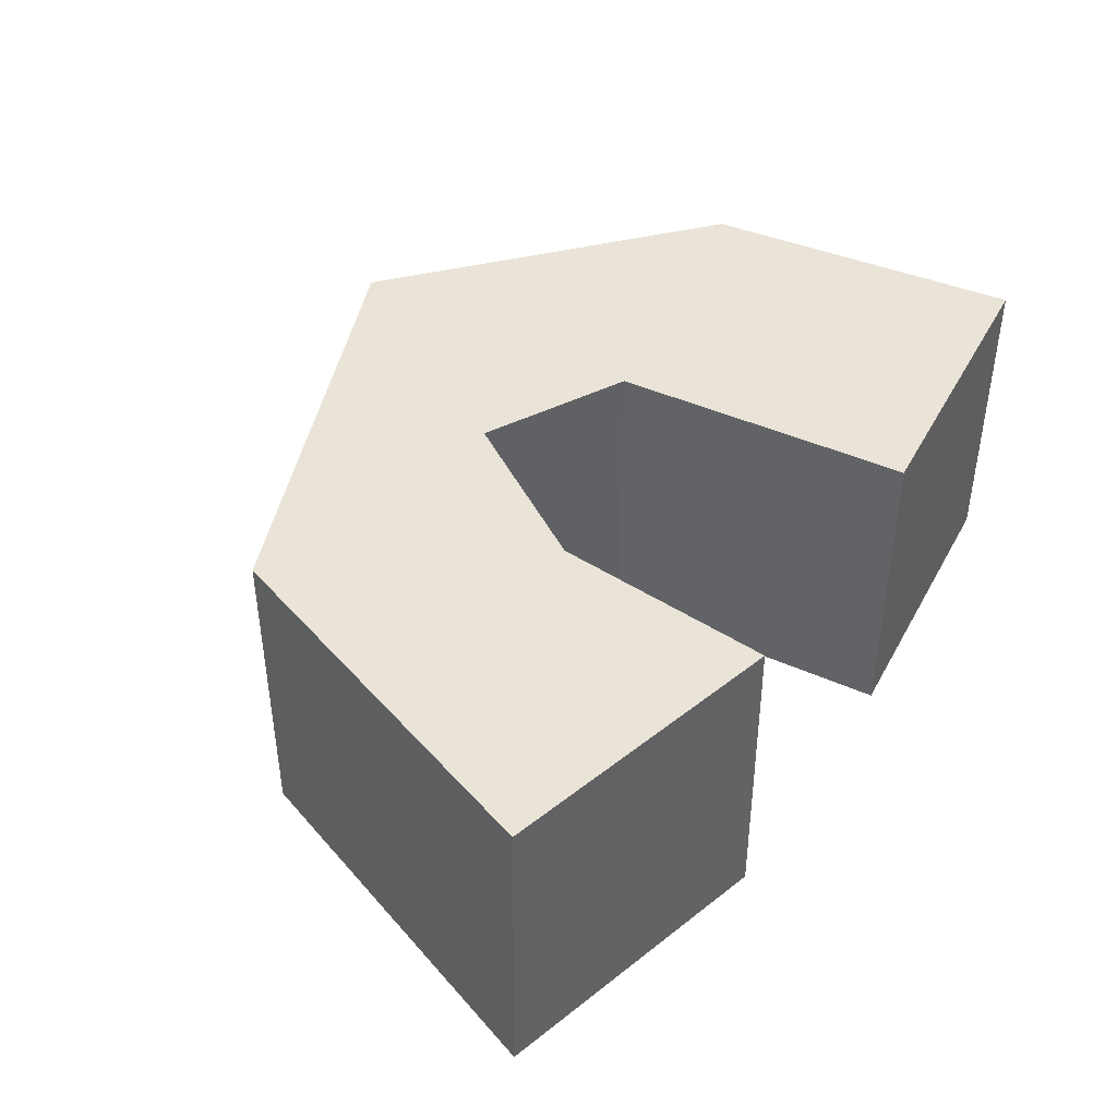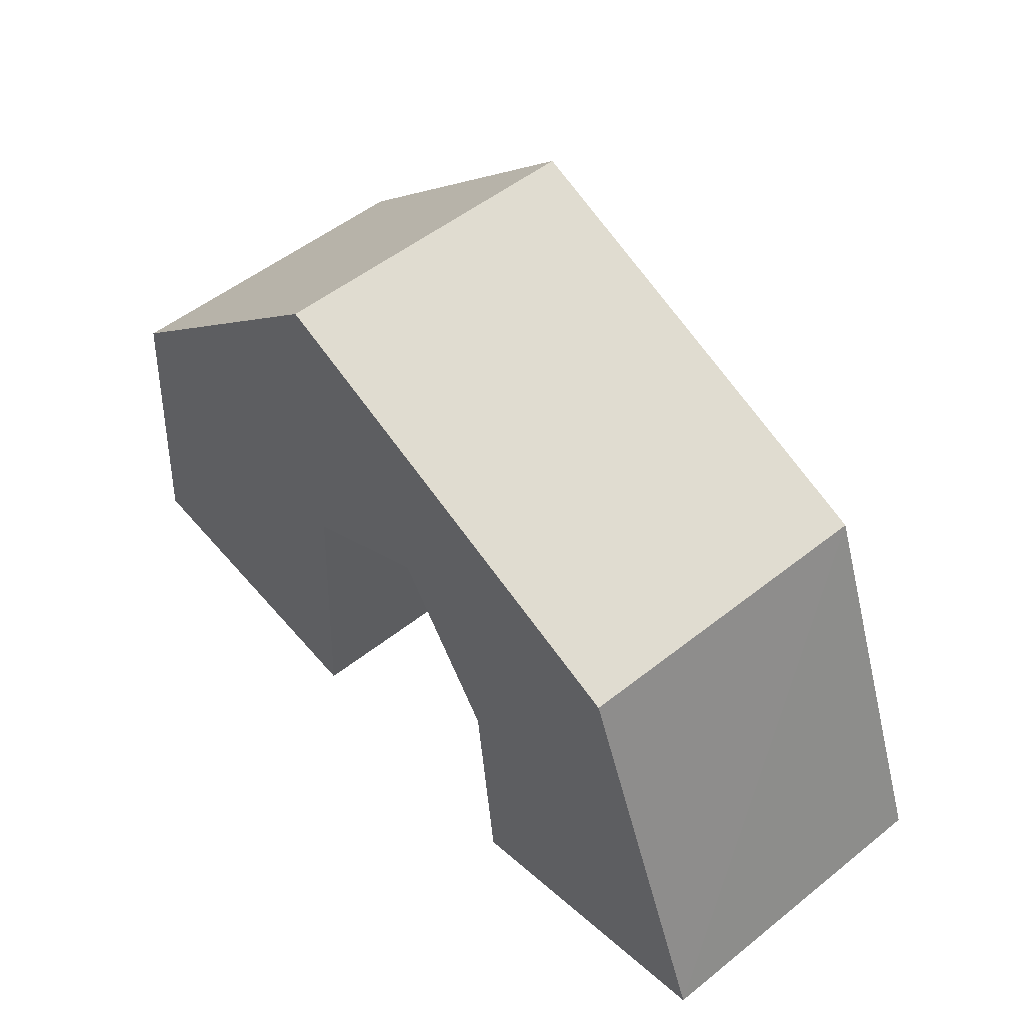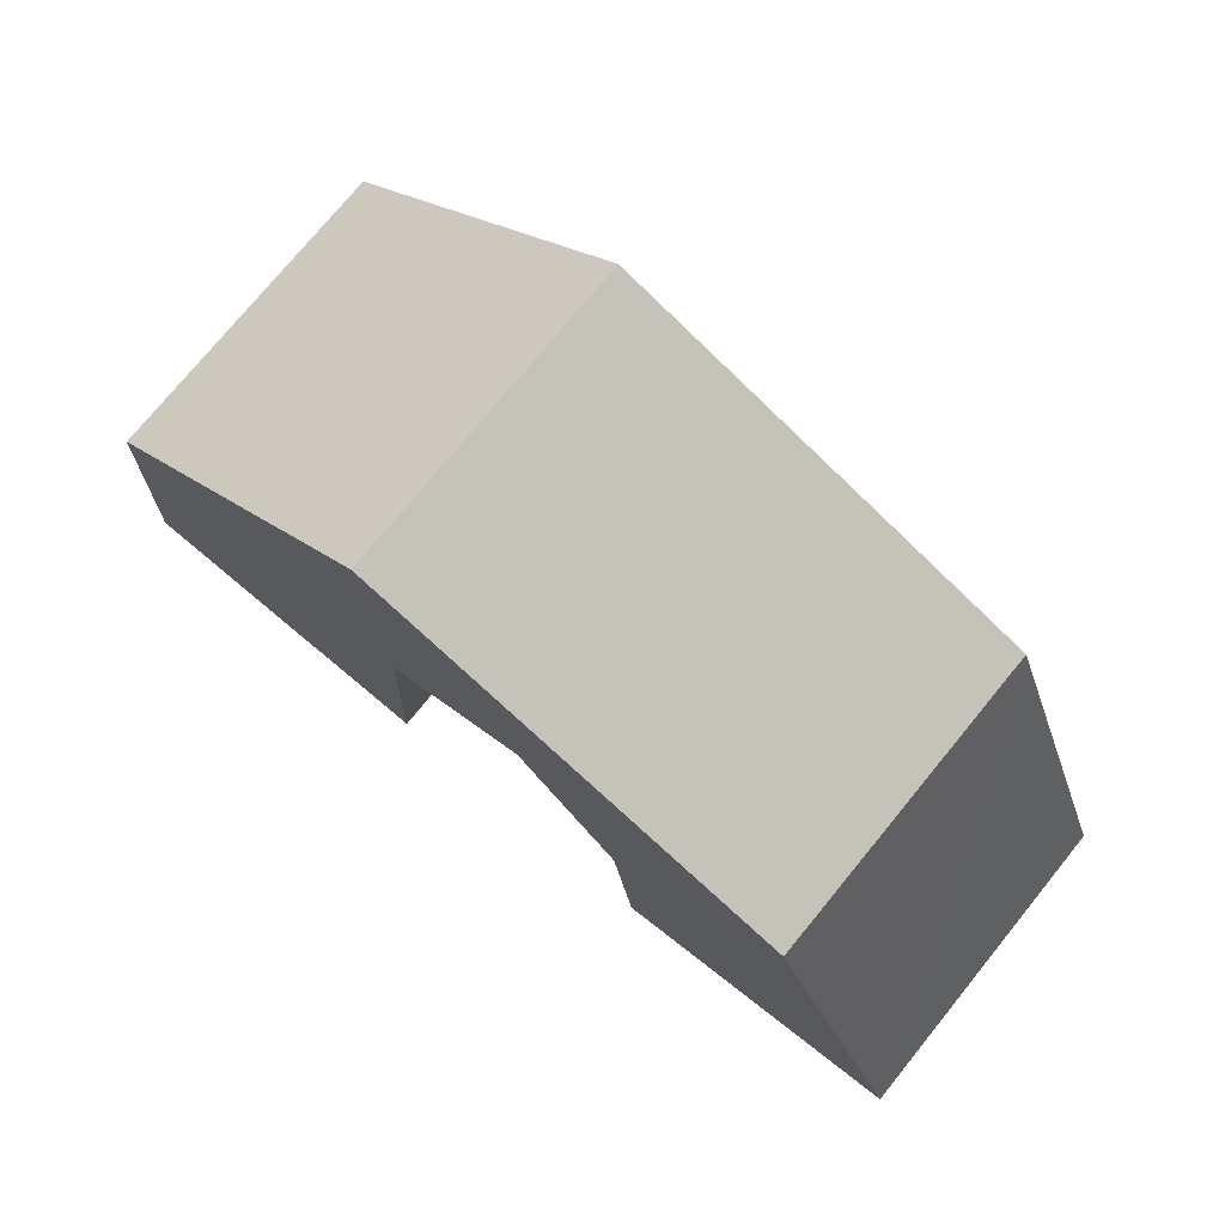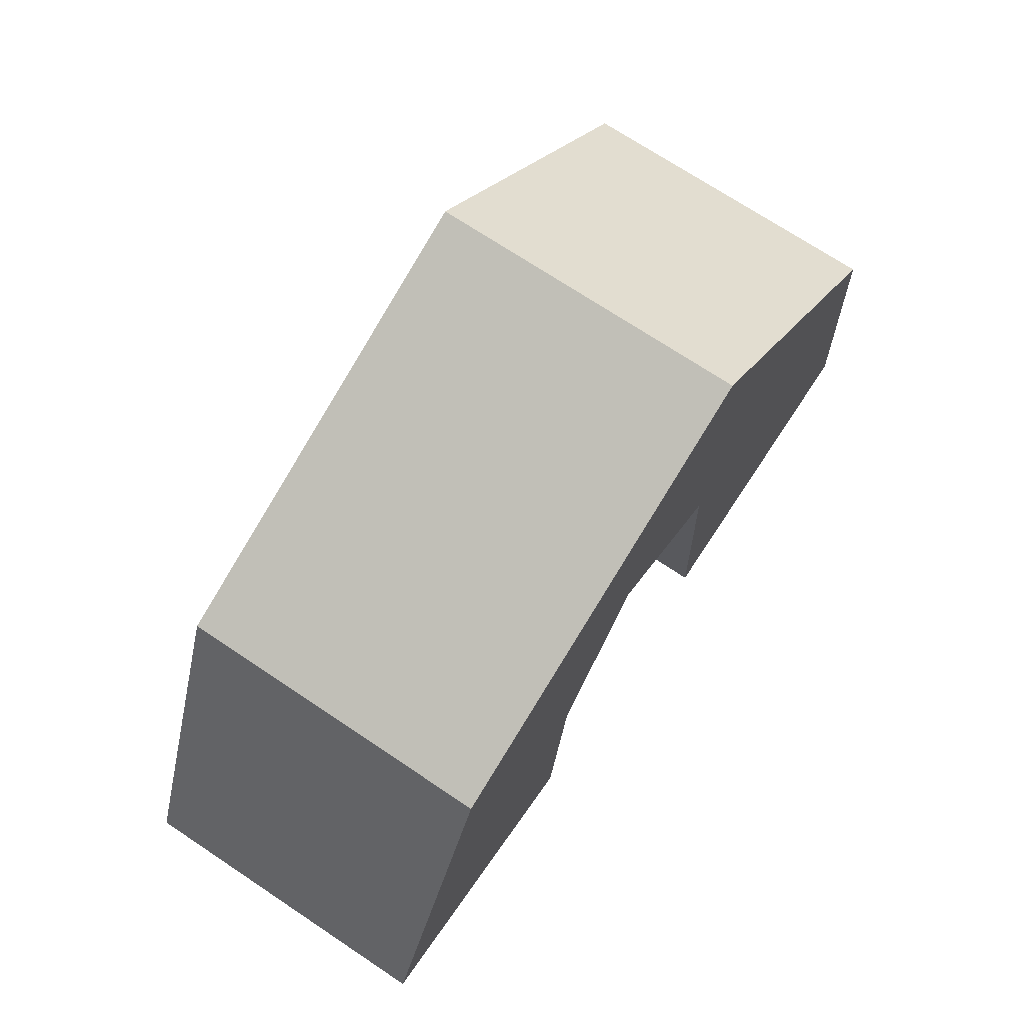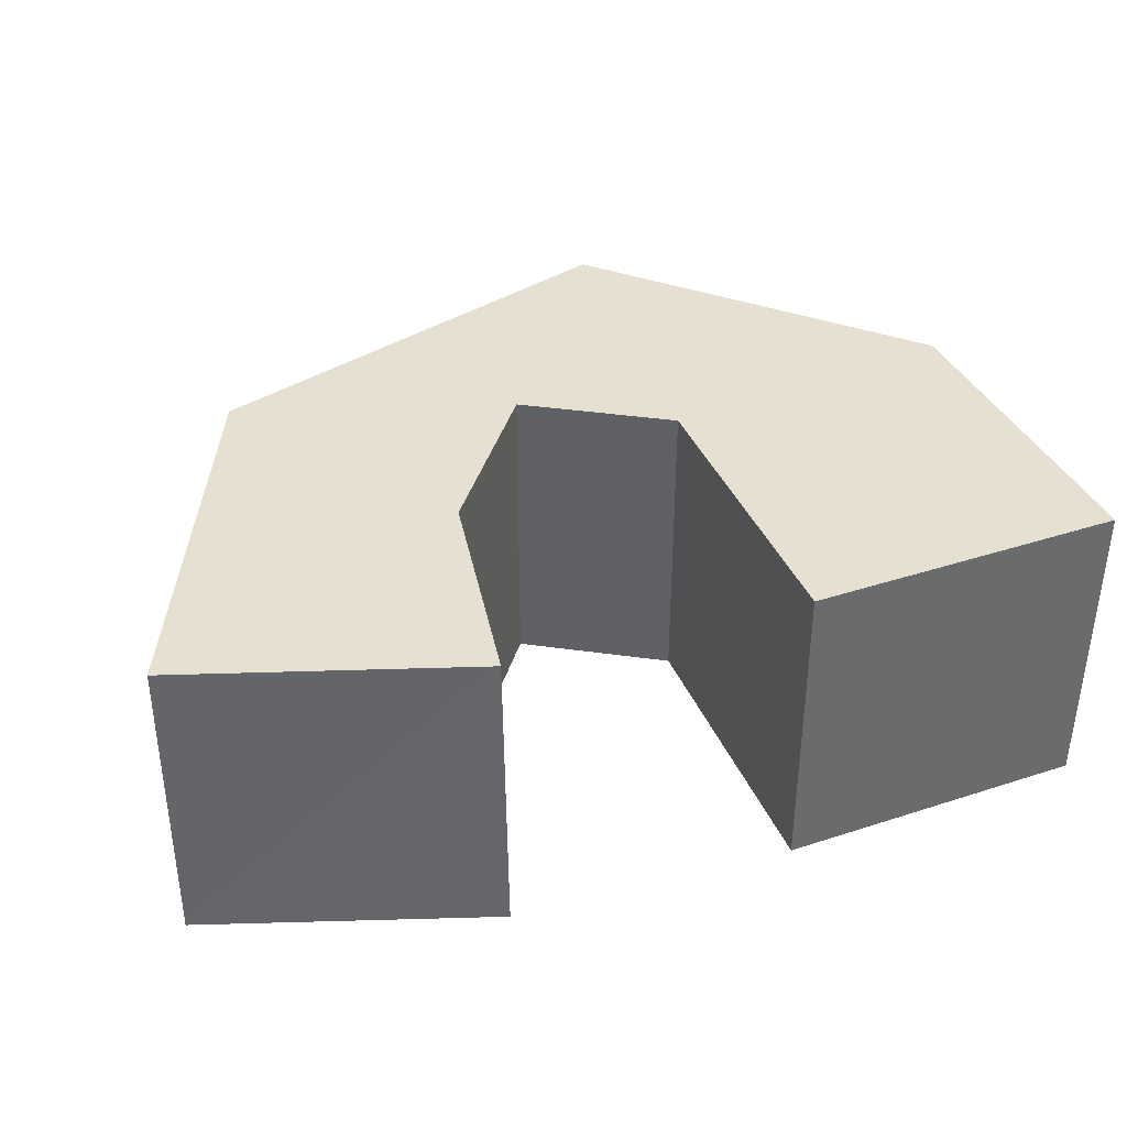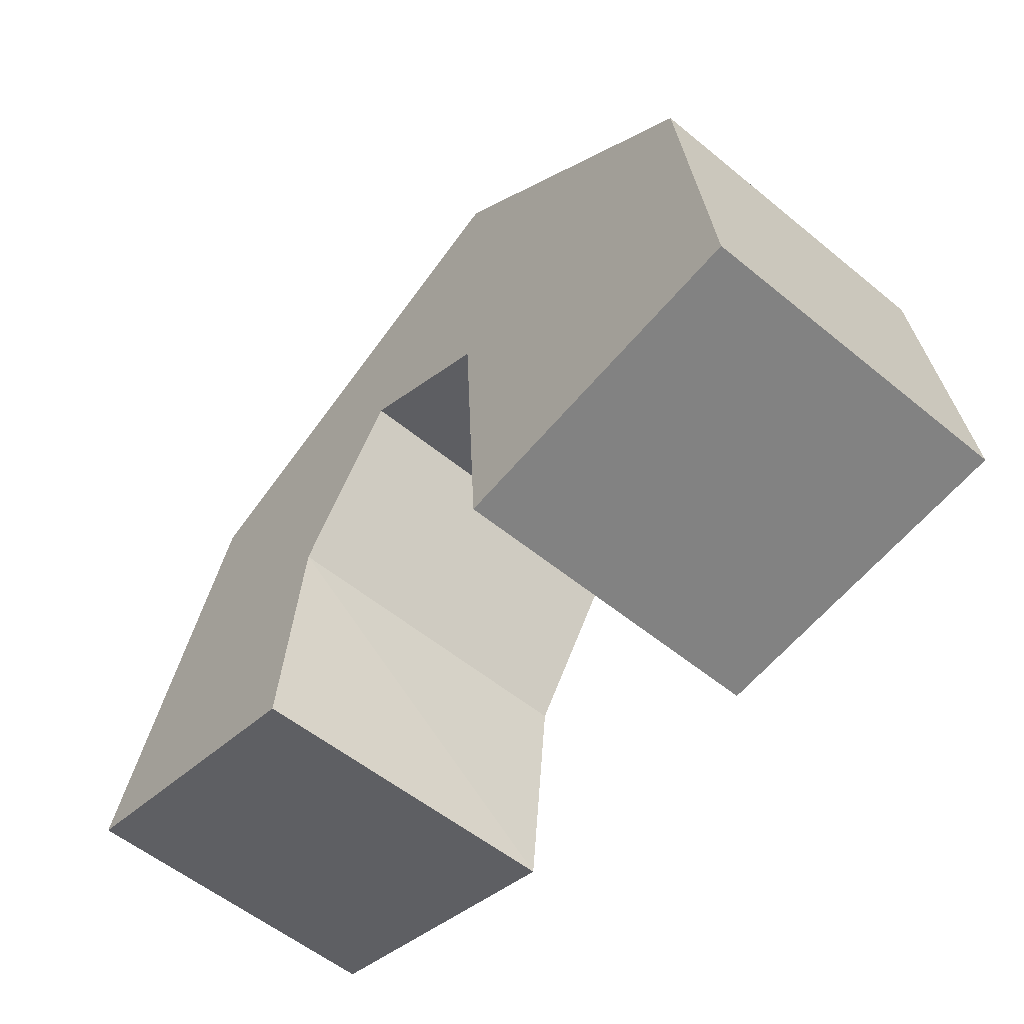
<metadata>
{"format":"obj","ext":"obj","renderer":"f3d","projection":"perspective","resolution":1024,"background":"white","views":[{"elev":43.2,"azim":-58.8,"up":"+Z"},{"elev":52.4,"azim":-130.5,"up":"+Y"},{"elev":76.2,"azim":-140.6,"up":"+Y"},{"elev":71.2,"azim":-56.2,"up":"+Y"},{"elev":38.3,"azim":-18.0,"up":"+Z"},{"elev":-57.1,"azim":49.6,"up":"+Y"}]}
</metadata>
<code>
o Cube
v 0.6701 0.3412 -0.6657
v 0.6701 0.3412 0.6657
v -0.6574 0.239 0.6657
v -0.6574 0.239 -0.6657
v 0.5416 1.719 -0.6657
v 0.5417 1.719 0.6657
v -0.7271 1.52 0.6657
v -0.7272 1.52 -0.6657
v -0.7001 2.863 -0.6657
v -0.7 2.863 0.6657
v -1.335 1.845 -0.6657
v -1.335 1.845 0.6657
v -2.503 2.169 -0.6657
v -2.504 2.168 0.6657
v -1.776 1.187 -0.6657
v -1.777 1.187 0.6657
v -3.114 0.6056 -0.6657
v -3.107 0.5938 0.6657
v -1.869 0.249 -0.6657
v -1.882 0.2493 0.6657
f 2 3 4
f 1 5 6
f 2 6 7
f 7 8 4
f 1 4 8
f 17 19 20
f 1 2 4
f 2 1 6
f 3 2 7
f 3 7 4
f 5 1 8
f 18 17 20
f 16 14 18
f 14 13 17
f 16 20 19
f 15 19 17
f 20 16 18
f 18 14 17
f 15 16 19
f 13 15 17
f 12 16 15
f 11 15 13
f 12 10 14
f 10 9 13
f 11 12 15
f 9 11 13
f 16 12 14
f 14 10 13
f 8 7 12
f 8 11 9
f 7 6 10
f 5 9 10
f 11 8 12
f 5 8 9
f 12 7 10
f 6 5 10

</code>
